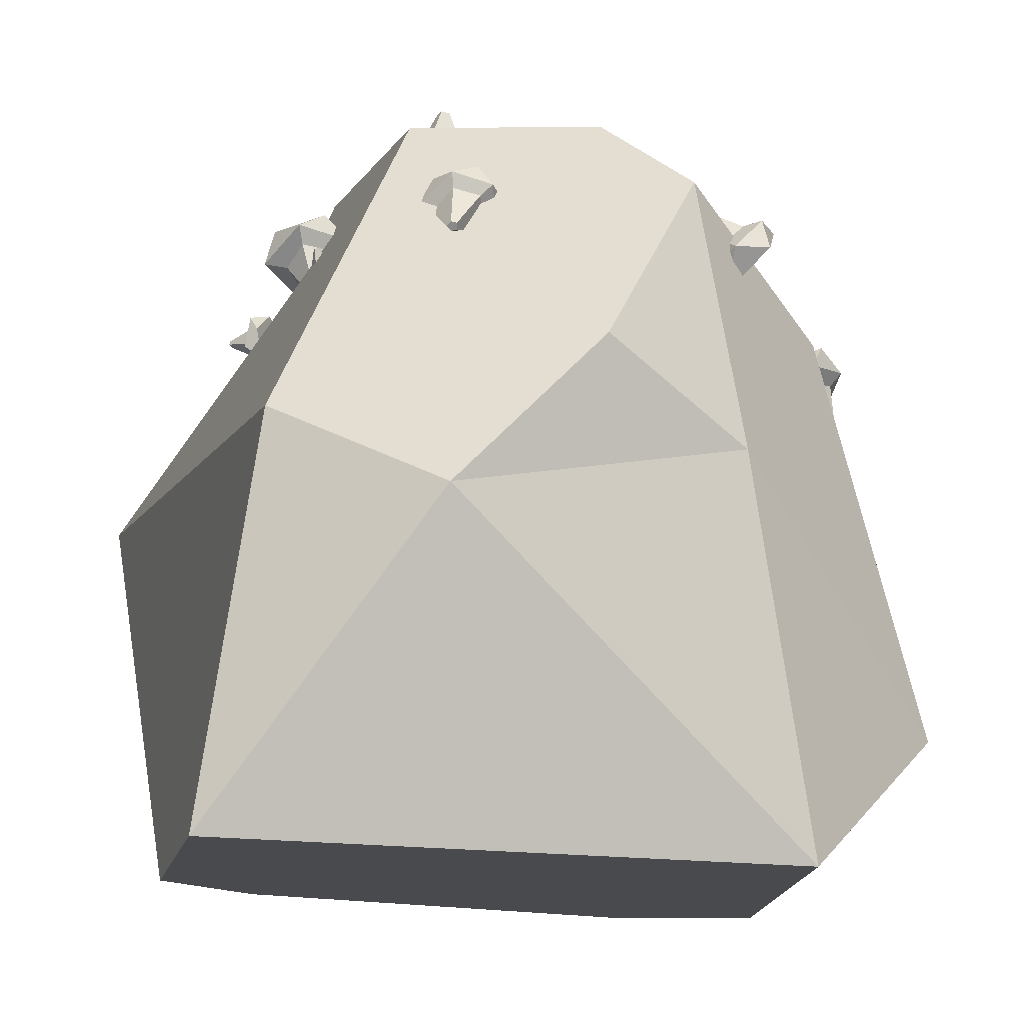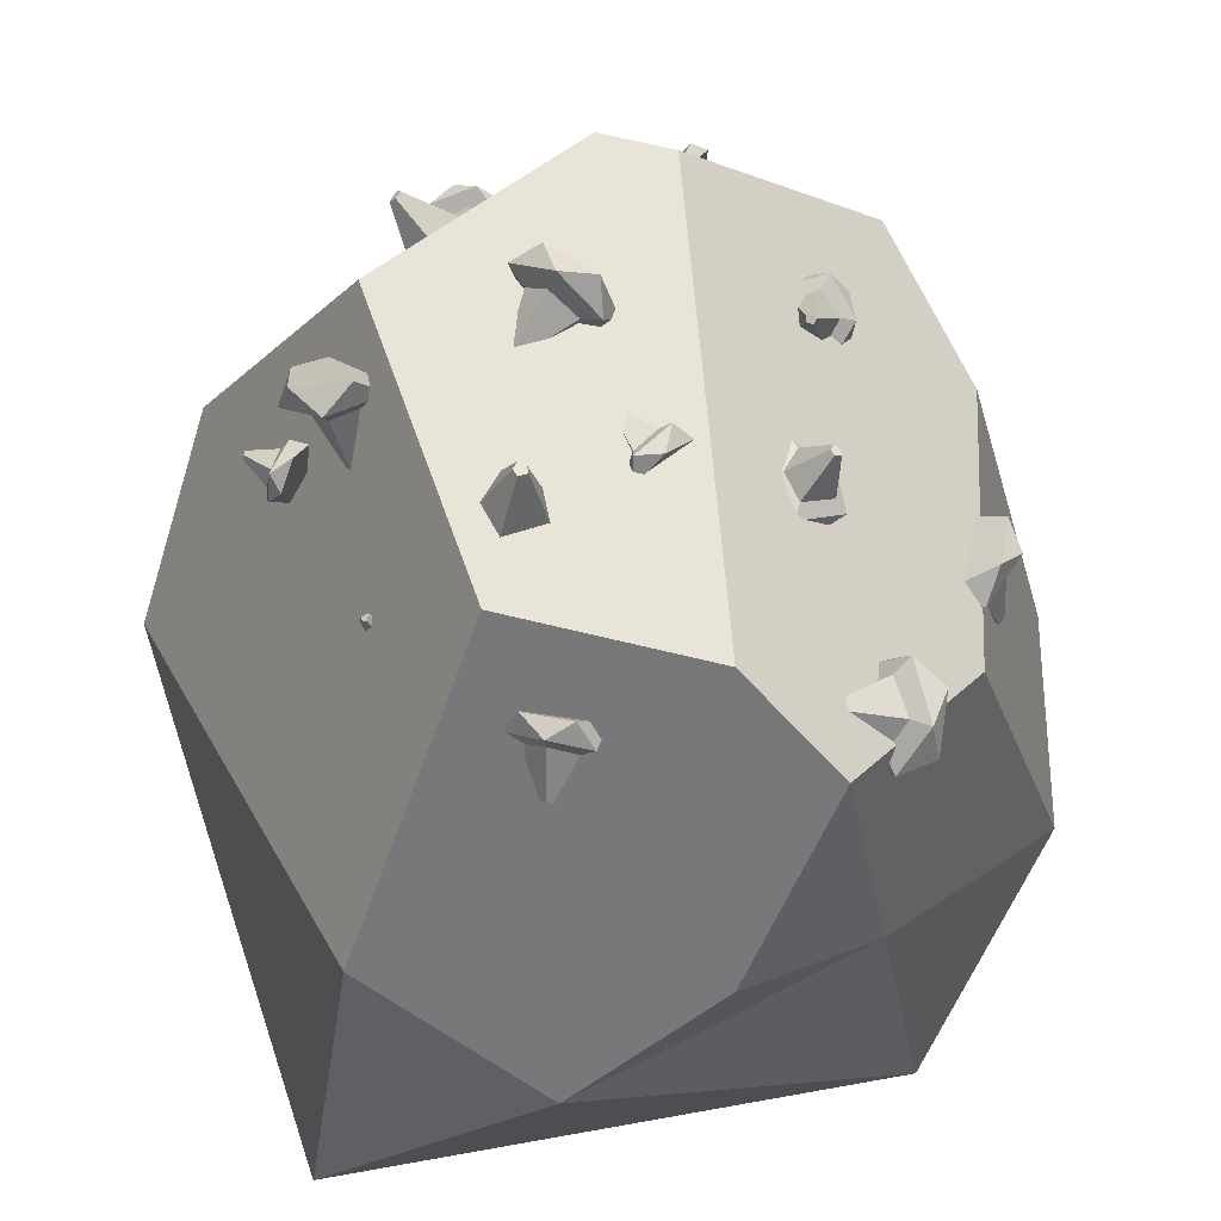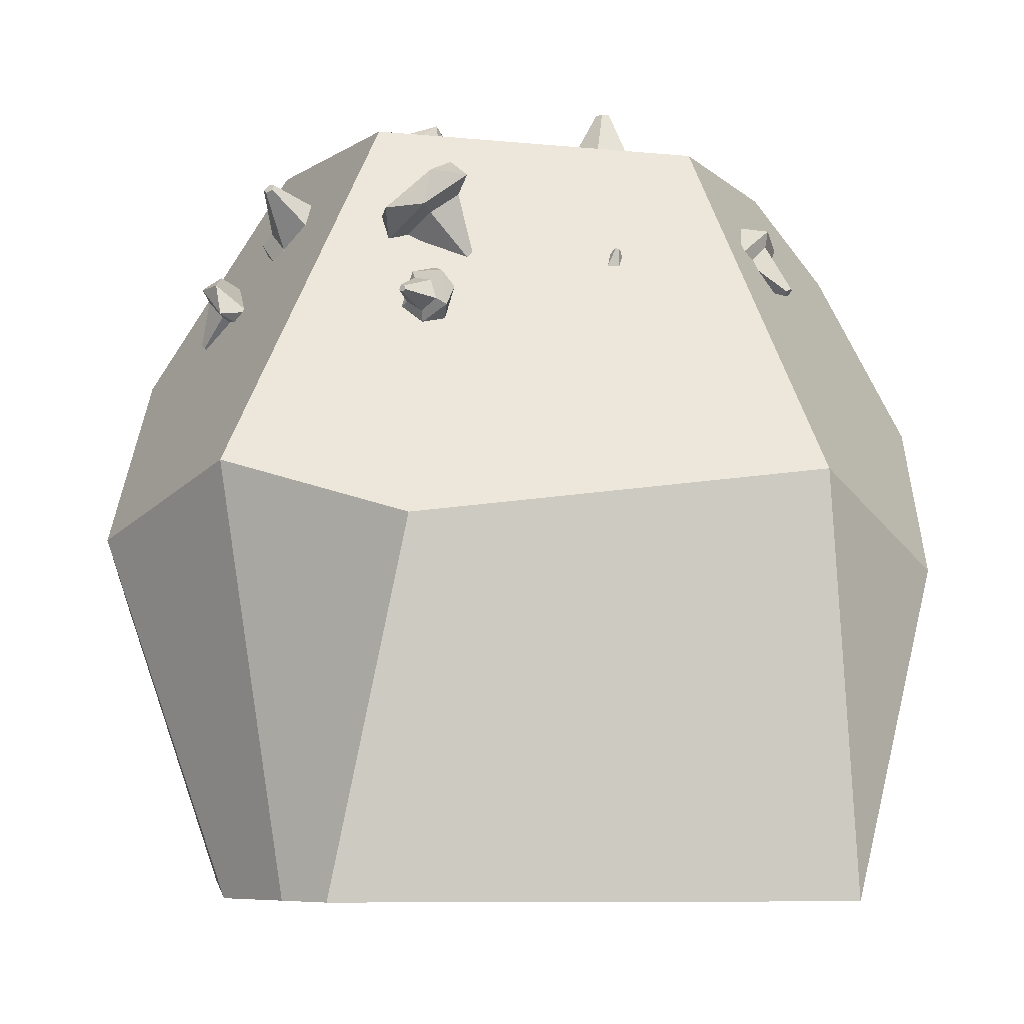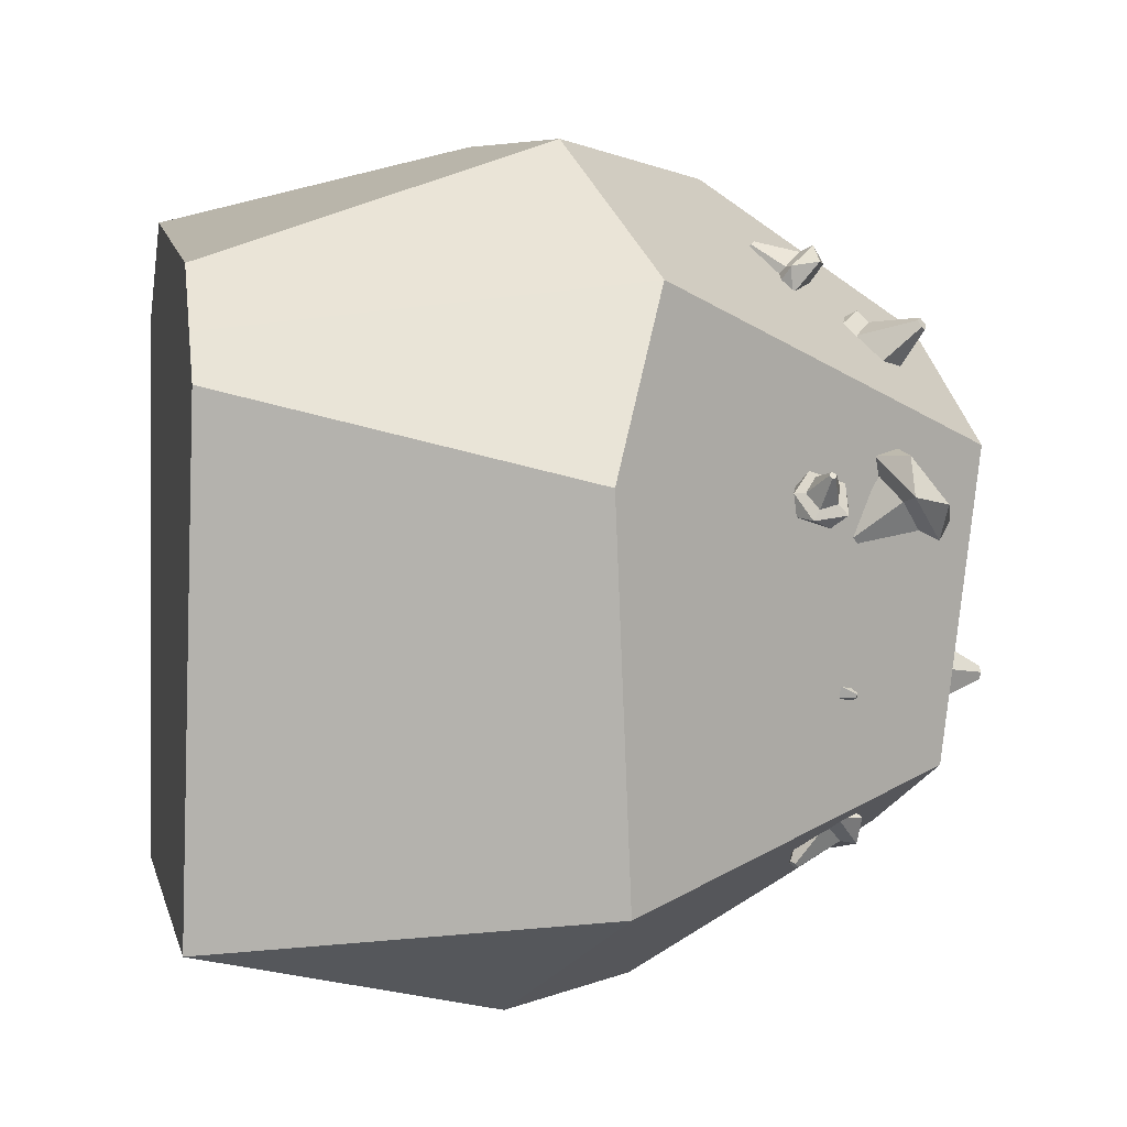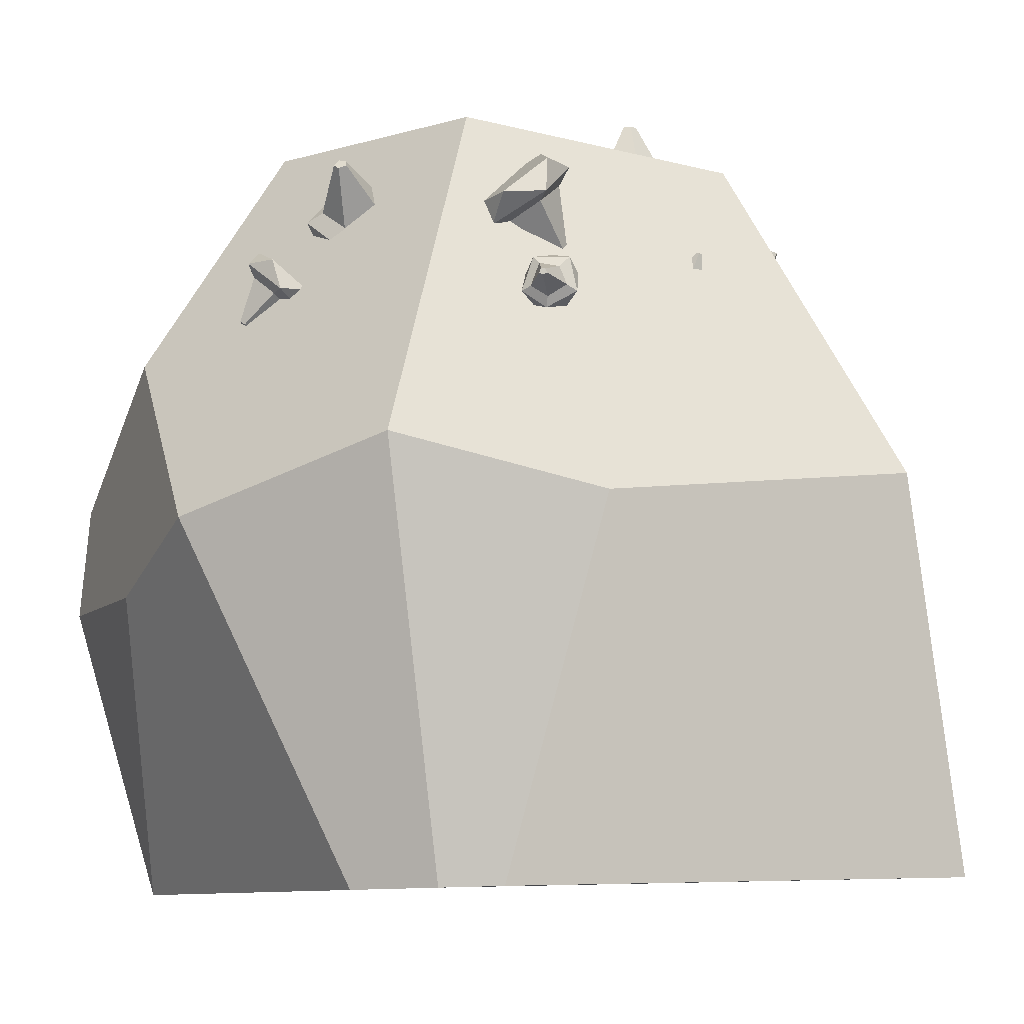
<metadata>
{"format":"obj","ext":"obj","renderer":"f3d","projection":"perspective","resolution":1024,"background":"white","views":[{"elev":-12.3,"azim":179.4,"up":"+Y"},{"elev":59.6,"azim":177.8,"up":"+Y"},{"elev":-3.3,"azim":100.8,"up":"+Y"},{"elev":-6.7,"azim":80.8,"up":"+Z"},{"elev":-6.2,"azim":75.6,"up":"+Y"}]}
</metadata>
<code>
o Cookie
v -2.277 2.55 -0.7426
v 0.09242 4.972 -2.907
v -0.8654 4.327 -2.31
v 1.124 3.915 -3.131
v -1.781 2.323 2.066
v -2.285 2.863 0.7407
v -1.477 5.397 -1.098
v -0.5375 6.241 -2.239
v -1.651 5.248 1.022
v 0.838 5.369 2.802
v 0.2312 6.949 1.641
v 0.09079 6.809 -1.802
v 0.7263 6.989 1.764
v 2.369 4.57 -2.516
v -1.782 4.313 -0.9627
v 2.118 7.05 0.6923
v 1.455 6.921 -1.453
v 3.296 4.617 1.498
v 3.681 4.229 0.1079
v -1.303 1.553 -2.071
v 2.779 1.69 -2.729
v -1.256 1.481 2.068
v 3.372 1.675 0.728
v 2.125 4.137 2.702
v -1.986 3.987 0.8734
v 0.9894 3.667 2.926
v 2.748 1.637 1.62
v -0.1464 1.513 2.565
v -1.31 3.43 2.575
v -1.1 5.749 1.977
v -0.2823 4.401 3.067
v -1.087 5.76 1.983
v -0.4996 3.628 3.121
v 3.107 1.659 1.107
f 16 17 12
f 30 29 33 31 32
f 15 3 1
f 21 20 4
f 25 15 1 6
f 1 22 5 6
f 29 30 9 25
f 32 31 10 13 11
f 5 29 25 6
f 12 17 14 4 2 8
f 17 16 18 19 14
f 19 23 21 14
f 20 1 3
f 20 34 27 28 22
f 28 27 24 26
f 19 18 34 23
f 16 13 10 24 18
f 24 10 31 33 26
f 11 12 8 7 9 30 32
f 28 5 22
f 14 21 4
f 1 20 22
f 9 7 15 25
f 2 4 3
f 8 2 3
f 4 20 3
f 34 18 24 27
f 34 20 21 23
f 7 8 3 15
f 13 16 12 11
f 26 33 28
f 33 29 5 28
o Chunks
v 0.174 6.246 1.849
v 0.1403 6.03 1.924
v 0.03785 6.041 2.131
v 0.008181 6.264 2.184
v 0.09232 6.391 2.01
v 0.2657 6.112 1.884
v 0.1623 6.007 2.076
v 0.1048 6.125 2.238
v 0.1201 6.365 2.159
v 0.2343 6.356 1.929
v 0.1612 6.152 2.188
v 0.2686 6.154 1.959
v 0.1727 6.314 2.13
v 0.2341 6.286 2.003
v 0.1983 6.079 2.076
v 0.3939 6.234 2.177
v 0.3903 6.2 2.189
v 0.4002 6.185 2.166
v 0.4136 6.2 2.141
v 0.4057 6.228 2.149
v -1.254 5.392 -0.5456
v -1.62 5.56 -0.4591
v -1.712 5.472 -0.0663
v -1.401 5.249 0.08987
v -1.118 5.2 -0.2064
v -1.532 5.374 -0.6445
v -1.786 5.409 -0.2968
v -1.705 5.213 0.007502
v -1.291 5.048 -0.05565
v -1.184 5.141 -0.4911
v -1.656 5.169 -0.1186
v -1.53 5.261 -0.5427
v -1.372 5.061 -0.1695
v -1.347 5.136 -0.4134
v -1.698 5.3 -0.3241
v -1.65 4.829 -0.3982
v -1.709 4.853 -0.3861
v -1.718 4.877 -0.431
v -1.682 4.871 -0.4765
v -1.643 4.846 -0.449
v 1.563 6.716 -0.5849
v 1.173 6.655 -0.4653
v 0.9392 6.624 -0.8041
v 1.185 6.665 -1.133
v 1.571 6.722 -0.9975
v 1.359 6.856 -0.4221
v 0.98 6.784 -0.6164
v 0.9547 6.824 -0.9846
v 1.377 6.858 -1.137
v 1.642 6.894 -0.7652
v 1.059 6.891 -0.9145
v 1.336 6.919 -0.559
v 1.35 6.912 -1.01
v 1.464 6.924 -0.7807
v 1.087 6.861 -0.6706
v 1.236 7.287 -0.8364
v 1.174 7.28 -0.8169
v 1.181 7.278 -0.7657
v 1.233 7.287 -0.7415
v 1.261 7.287 -0.7883
v 1.741 5.827 1.771
v 1.443 5.803 1.671
v 1.264 5.989 1.853
v 1.452 6.128 2.065
v 1.747 6.027 2.014
v 1.585 5.665 1.745
v 1.295 5.803 1.823
v 1.276 5.962 2.057
v 1.599 6.017 2.163
v 1.801 5.812 1.964
v 1.356 5.888 2.05
v 1.567 5.695 1.856
v 1.578 5.923 2.116
v 1.665 5.802 1.988
v 1.378 5.785 1.893
v 1.491 5.618 2.2
v 1.444 5.613 2.185
v 1.449 5.589 2.154
v 1.489 5.571 2.144
v 1.51 5.595 2.172
v -0.4968 6.202 1.238
v -0.7944 6.162 1.142
v -0.7901 5.973 0.8892
v -0.4898 5.896 0.8299
v -0.3085 6.038 1.046
v -0.669 6.331 1.167
v -0.8225 6.156 0.932
v -0.6682 6.027 0.7319
v -0.3413 6.041 0.8383
v -0.3407 6.251 1.118
v -0.6258 6.112 0.7853
v -0.612 6.312 1.067
v -0.4046 6.124 0.8641
v -0.436 6.241 1.019
v -0.7214 6.197 0.9246
v -0.4893 6.417 0.745
v -0.5361 6.413 0.7288
v -0.5549 6.434 0.7569
v -0.5329 6.456 0.788
v -0.4955 6.44 0.7788
v -0.9055 5.934 -1.284
v -1.154 6.088 -1.575
v -1.089 5.875 -1.923
v -0.8007 5.589 -1.846
v -0.6873 5.626 -1.451
v -0.9523 6.194 -1.418
v -1.045 6.103 -1.83
v -0.8349 5.857 -2.012
v -0.5794 5.654 -1.702
v -0.6458 5.887 -1.313
v -0.781 5.923 -1.899
v -0.8411 6.136 -1.505
v -0.611 5.79 -1.68
v -0.6783 5.94 -1.483
v -0.9184 6.081 -1.766
v -0.4481 6.177 -1.761
v -0.4853 6.204 -1.807
v -0.5107 6.239 -1.779
v -0.4971 6.249 -1.724
v -0.4636 6.207 -1.718
v 1.276 6.131 -1.619
v 1.276 6.409 -1.813
v 0.9584 6.465 -1.916
v 0.7615 6.222 -1.785
v 0.9577 6.016 -1.601
v 1.381 6.207 -1.825
v 1.138 6.402 -1.994
v 0.8528 6.298 -2.017
v 0.8294 6.01 -1.787
v 1.18 5.942 -1.67
v 0.9399 6.222 -1.999
v 1.28 6.149 -1.87
v 0.9309 6.027 -1.839
v 1.135 6.018 -1.79
v 1.131 6.287 -1.975
v 1.101 5.926 -2.13
v 1.102 5.968 -2.163
v 1.143 5.979 -2.159
v 1.174 5.952 -2.136
v 1.143 5.925 -2.118
v 2.552 6.681 0.2154
v 2.162 6.803 0.159
v 1.928 6.618 0.4445
v 2.174 6.382 0.6774
v 2.56 6.421 0.5358
v 2.348 6.672 0.000847
v 1.969 6.608 0.1978
v 1.944 6.349 0.4626
v 2.366 6.228 0.5613
v 2.631 6.429 0.2466
v 2.048 6.34 0.366
v 2.325 6.537 0.06908
v 2.339 6.264 0.4279
v 2.453 6.396 0.2404
v 2.076 6.514 0.1927
v 2.225 6.077 0.05968
v 2.163 6.094 0.04841
v 2.17 6.128 0.009646
v 2.222 6.135 -0.0152
v 2.25 6.107 0.02182
v 1.055 7.227 0.7861
v 0.7347 7.221 0.5491
v 0.6209 6.842 0.5047
v 0.8707 6.613 0.7143
v 1.139 6.851 0.8882
v 0.9862 7.307 0.5205
v 0.7231 7.018 0.3752
v 0.8003 6.672 0.4226
v 1.129 6.658 0.7062
v 1.261 7.077 0.7588
v 0.9017 6.764 0.426
v 1.039 7.172 0.496
v 1.126 6.764 0.6209
v 1.167 7.007 0.629
v 0.8562 6.998 0.4046
v 1.274 6.871 0.2502
v 1.226 6.87 0.2106
v 1.219 6.919 0.2041
v 1.255 6.957 0.2248
v 1.282 6.922 0.2543
v 2.66 5.841 0.02365
v 2.627 5.625 0.09874
v 2.524 5.636 0.3057
v 2.494 5.859 0.3586
v 2.579 5.986 0.1842
v 2.752 5.707 0.05848
v 2.649 5.602 0.2507
v 2.591 5.72 0.412
v 2.606 5.96 0.3334
v 2.721 5.951 0.1038
v 2.647 5.747 0.3623
v 2.755 5.749 0.1332
v 2.659 5.909 0.3039
v 2.72 5.881 0.1771
v 2.685 5.674 0.2506
v 2.88 5.829 0.3511
v 2.876 5.795 0.3633
v 2.886 5.78 0.3404
v 2.9 5.795 0.3149
v 2.892 5.823 0.3236
v 1.666 6.365 1.008
v 1.765 6.07 1.279
v 1.519 6.112 1.607
v 1.268 6.433 1.54
v 1.36 6.59 1.169
v 1.905 6.278 1.161
v 1.759 6.145 1.545
v 1.511 6.353 1.727
v 1.367 6.663 1.434
v 1.637 6.623 1.066
v 1.595 6.414 1.629
v 1.846 6.383 1.255
v 1.501 6.622 1.422
v 1.667 6.565 1.235
v 1.755 6.28 1.497
v 1.889 6.736 1.564
v 1.907 6.691 1.607
v 1.943 6.666 1.58
v 1.96 6.685 1.528
v 1.922 6.723 1.523
v -0.1474 6.352 -0.182
v -0.4311 6.196 -0.08398
v -0.6024 6.106 -0.3616
v -0.4244 6.207 -0.6312
v -0.1432 6.358 -0.5202
v -0.3438 6.402 -0.04851
v -0.6159 6.241 -0.2078
v -0.6464 6.265 -0.5096
v -0.3307 6.409 -0.6345
v -0.1369 6.511 -0.3298
v -0.5851 6.345 -0.4521
v -0.3795 6.445 -0.1607
v -0.3664 6.443 -0.5306
v -0.2821 6.484 -0.3425
v -0.5546 6.331 -0.2522
v -0.5591 6.7 -0.3881
v -0.6048 6.678 -0.3721
v -0.5987 6.678 -0.3302
v -0.5614 6.7 -0.3103
v -0.5398 6.707 -0.3487
v 2.197 5.837 -0.994
v 2.136 5.896 -0.8264
v 1.957 5.951 -0.8457
v 1.907 5.926 -1.025
v 2.056 5.855 -1.117
v 2.23 5.931 -0.9033
v 2.06 5.997 -0.8285
v 1.932 6.034 -0.9332
v 1.985 5.958 -1.116
v 2.183 5.897 -1.098
v 1.993 6.034 -0.956
v 2.187 5.967 -0.9452
v 2.032 5.98 -1.079
v 2.141 5.95 -1.051
v 2.08 6.005 -0.89
v 2.131 6.146 -1.05
v 2.122 6.157 -1.023
v 2.141 6.152 -1.01
v 2.163 6.143 -1.021
v 2.154 6.138 -1.044
v 0.5392 6.581 -0.5043
v 0.3187 6.616 -0.3448
v 0.2403 6.878 -0.3641
v 0.4124 7.006 -0.5356
v 0.597 6.822 -0.6223
v 0.4919 6.561 -0.3142
v 0.3107 6.776 -0.2536
v 0.3639 7.004 -0.3307
v 0.5902 6.976 -0.5243
v 0.6811 6.686 -0.5053
v 0.4337 6.941 -0.321
v 0.5283 6.656 -0.3152
v 0.588 6.916 -0.4528
v 0.6163 6.75 -0.4266
v 0.4024 6.786 -0.2761
v 0.6902 6.892 -0.1883
v 0.6567 6.897 -0.1615
v 0.6525 6.865 -0.1508
v 0.6773 6.837 -0.1599
v 0.6956 6.856 -0.1843
f 36 37 38 39 35
f 35 39 44
f 36 35 40
f 37 36 41
f 38 37 42
f 39 38 43
f 35 44 40
f 36 40 41
f 37 41 42
f 38 42 43
f 39 43 44
f 40 44 48 46
f 41 40 46 49
f 42 41 49 45
f 43 42 45 47
f 44 43 47 48
f 48 47 50 54
f 49 46 53 52
f 45 49 52 51
f 47 45 51 50
f 50 51 52 53 54
f 46 48 54 53
f 56 57 58 59 55
f 55 59 64
f 56 55 60
f 57 56 61
f 58 57 62
f 59 58 63
f 55 64 60
f 56 60 61
f 57 61 62
f 58 62 63
f 59 63 64
f 60 64 68 66
f 61 60 66 69
f 62 61 69 65
f 63 62 65 67
f 64 63 67 68
f 68 67 70 74
f 69 66 73 72
f 65 69 72 71
f 67 65 71 70
f 70 71 72 73 74
f 66 68 74 73
f 76 77 78 79 75
f 75 79 84
f 76 75 80
f 77 76 81
f 78 77 82
f 79 78 83
f 75 84 80
f 76 80 81
f 77 81 82
f 78 82 83
f 79 83 84
f 80 84 88 86
f 81 80 86 89
f 82 81 89 85
f 83 82 85 87
f 84 83 87 88
f 88 87 90 94
f 89 86 93 92
f 85 89 92 91
f 87 85 91 90
f 90 91 92 93 94
f 86 88 94 93
f 96 97 98 99 95
f 95 99 104
f 96 95 100
f 97 96 101
f 98 97 102
f 99 98 103
f 95 104 100
f 96 100 101
f 97 101 102
f 98 102 103
f 99 103 104
f 100 104 108 106
f 101 100 106 109
f 102 101 109 105
f 103 102 105 107
f 104 103 107 108
f 108 107 110 114
f 109 106 113 112
f 105 109 112 111
f 107 105 111 110
f 110 111 112 113 114
f 106 108 114 113
f 116 117 118 119 115
f 115 119 124
f 116 115 120
f 117 116 121
f 118 117 122
f 119 118 123
f 115 124 120
f 116 120 121
f 117 121 122
f 118 122 123
f 119 123 124
f 120 124 128 126
f 121 120 126 129
f 122 121 129 125
f 123 122 125 127
f 124 123 127 128
f 128 127 130 134
f 129 126 133 132
f 125 129 132 131
f 127 125 131 130
f 130 131 132 133 134
f 126 128 134 133
f 136 137 138 139 135
f 135 139 144
f 136 135 140
f 137 136 141
f 138 137 142
f 139 138 143
f 135 144 140
f 136 140 141
f 137 141 142
f 138 142 143
f 139 143 144
f 140 144 148 146
f 141 140 146 149
f 142 141 149 145
f 143 142 145 147
f 144 143 147 148
f 148 147 150 154
f 149 146 153 152
f 145 149 152 151
f 147 145 151 150
f 150 151 152 153 154
f 146 148 154 153
f 156 157 158 159 155
f 155 159 164
f 156 155 160
f 157 156 161
f 158 157 162
f 159 158 163
f 155 164 160
f 156 160 161
f 157 161 162
f 158 162 163
f 159 163 164
f 160 164 168 166
f 161 160 166 169
f 162 161 169 165
f 163 162 165 167
f 164 163 167 168
f 168 167 170 174
f 169 166 173 172
f 165 169 172 171
f 167 165 171 170
f 170 171 172 173 174
f 166 168 174 173
f 176 177 178 179 175
f 175 179 184
f 176 175 180
f 177 176 181
f 178 177 182
f 179 178 183
f 175 184 180
f 176 180 181
f 177 181 182
f 178 182 183
f 179 183 184
f 180 184 188 186
f 181 180 186 189
f 182 181 189 185
f 183 182 185 187
f 184 183 187 188
f 188 187 190 194
f 189 186 193 192
f 185 189 192 191
f 187 185 191 190
f 190 191 192 193 194
f 186 188 194 193
f 196 197 198 199 195
f 195 199 204
f 196 195 200
f 197 196 201
f 198 197 202
f 199 198 203
f 195 204 200
f 196 200 201
f 197 201 202
f 198 202 203
f 199 203 204
f 200 204 208 206
f 201 200 206 209
f 202 201 209 205
f 203 202 205 207
f 204 203 207 208
f 208 207 210 214
f 209 206 213 212
f 205 209 212 211
f 207 205 211 210
f 210 211 212 213 214
f 206 208 214 213
f 216 217 218 219 215
f 215 219 224
f 216 215 220
f 217 216 221
f 218 217 222
f 219 218 223
f 215 224 220
f 216 220 221
f 217 221 222
f 218 222 223
f 219 223 224
f 220 224 228 226
f 221 220 226 229
f 222 221 229 225
f 223 222 225 227
f 224 223 227 228
f 228 227 230 234
f 229 226 233 232
f 225 229 232 231
f 227 225 231 230
f 230 231 232 233 234
f 226 228 234 233
f 236 237 238 239 235
f 235 239 244
f 236 235 240
f 237 236 241
f 238 237 242
f 239 238 243
f 235 244 240
f 236 240 241
f 237 241 242
f 238 242 243
f 239 243 244
f 240 244 248 246
f 241 240 246 249
f 242 241 249 245
f 243 242 245 247
f 244 243 247 248
f 248 247 250 254
f 249 246 253 252
f 245 249 252 251
f 247 245 251 250
f 250 251 252 253 254
f 246 248 254 253
f 256 257 258 259 255
f 255 259 264
f 256 255 260
f 257 256 261
f 258 257 262
f 259 258 263
f 255 264 260
f 256 260 261
f 257 261 262
f 258 262 263
f 259 263 264
f 260 264 268 266
f 261 260 266 269
f 262 261 269 265
f 263 262 265 267
f 264 263 267 268
f 268 267 270 274
f 269 266 273 272
f 265 269 272 271
f 267 265 271 270
f 270 271 272 273 274
f 266 268 274 273
f 276 277 278 279 275
f 275 279 284
f 276 275 280
f 277 276 281
f 278 277 282
f 279 278 283
f 275 284 280
f 276 280 281
f 277 281 282
f 278 282 283
f 279 283 284
f 280 284 288 286
f 281 280 286 289
f 282 281 289 285
f 283 282 285 287
f 284 283 287 288
f 288 287 290 294
f 289 286 293 292
f 285 289 292 291
f 287 285 291 290
f 290 291 292 293 294
f 286 288 294 293
f 296 297 298 299 295
f 295 299 304
f 296 295 300
f 297 296 301
f 298 297 302
f 299 298 303
f 295 304 300
f 296 300 301
f 297 301 302
f 298 302 303
f 299 303 304
f 300 304 308 306
f 301 300 306 309
f 302 301 309 305
f 303 302 305 307
f 304 303 307 308
f 308 307 310 314
f 309 306 313 312
f 305 309 312 311
f 307 305 311 310
f 310 311 312 313 314
f 306 308 314 313

</code>
